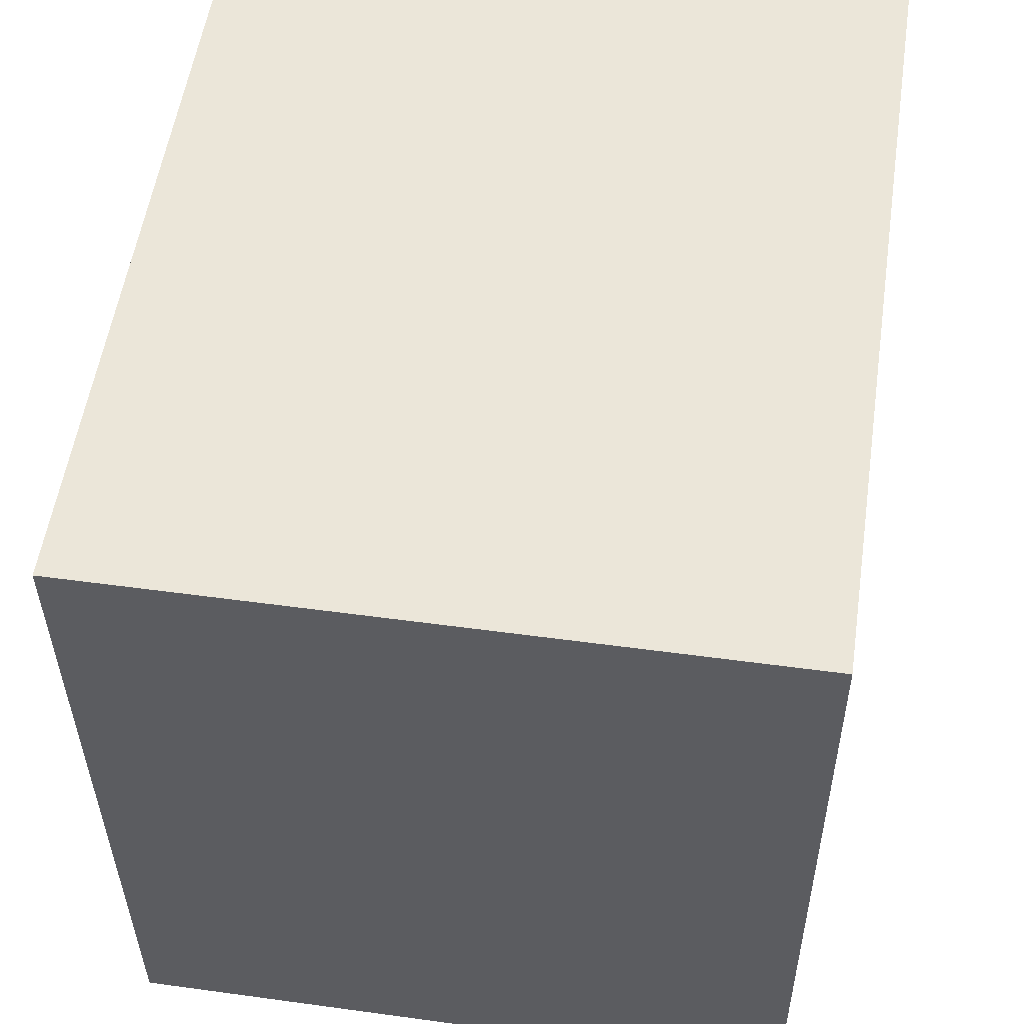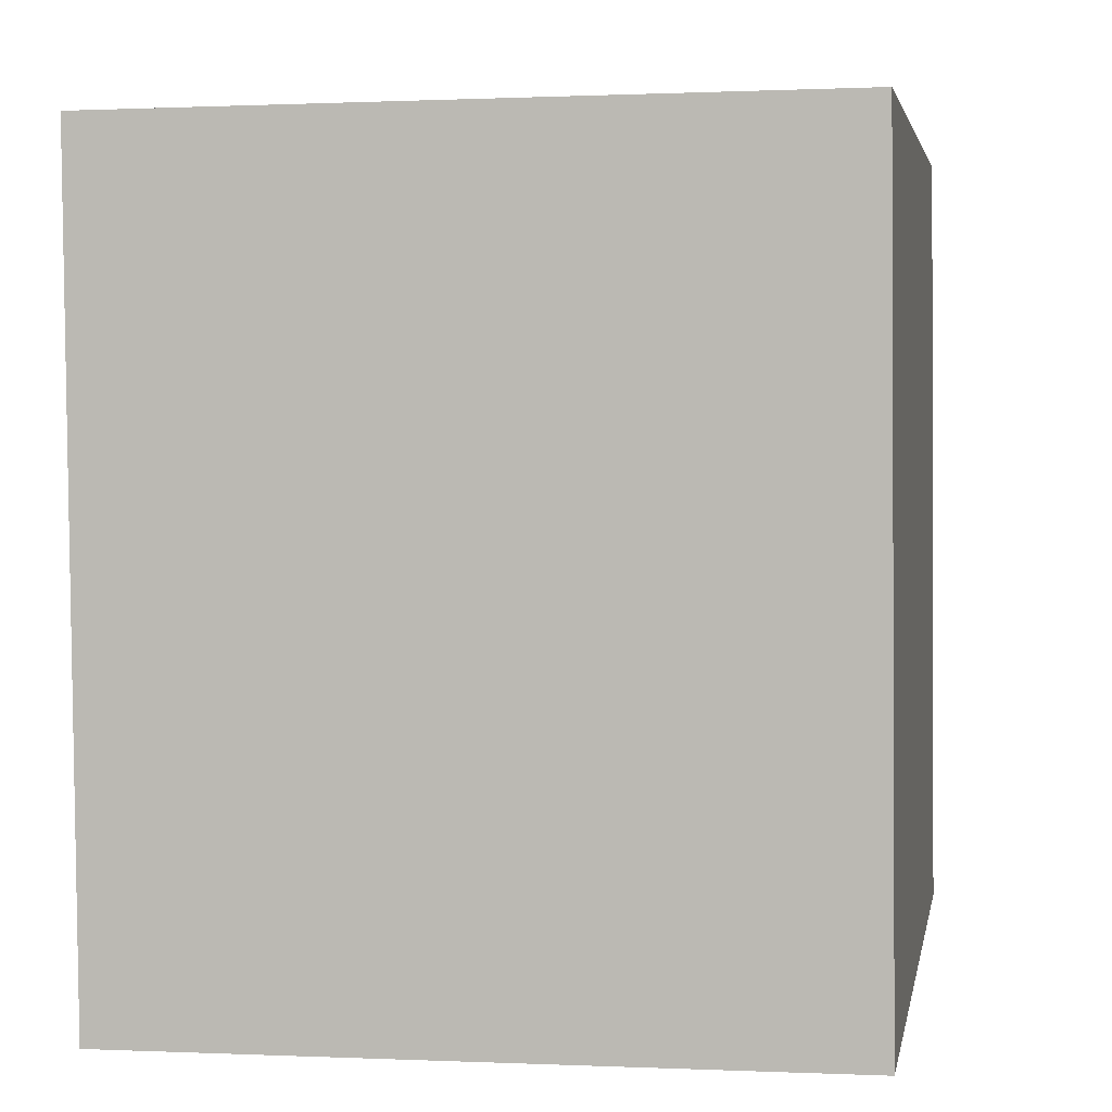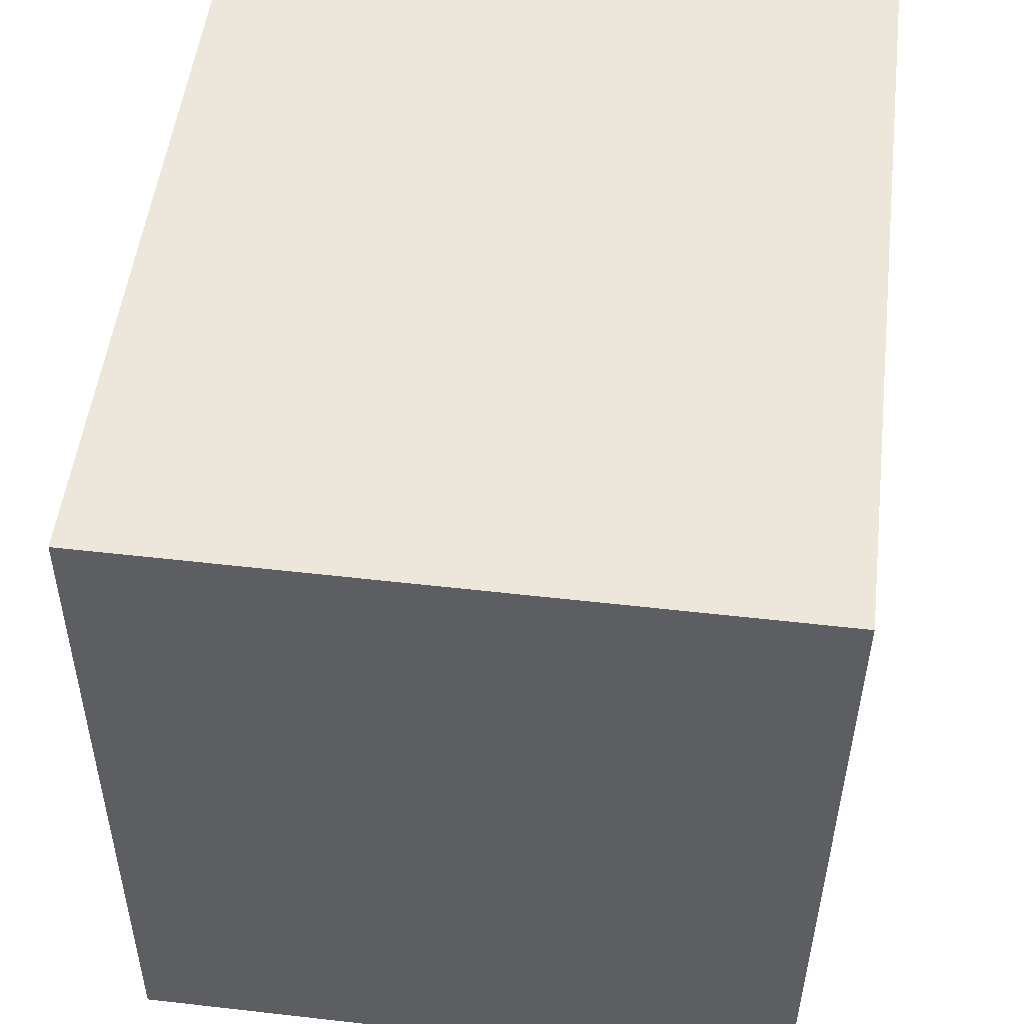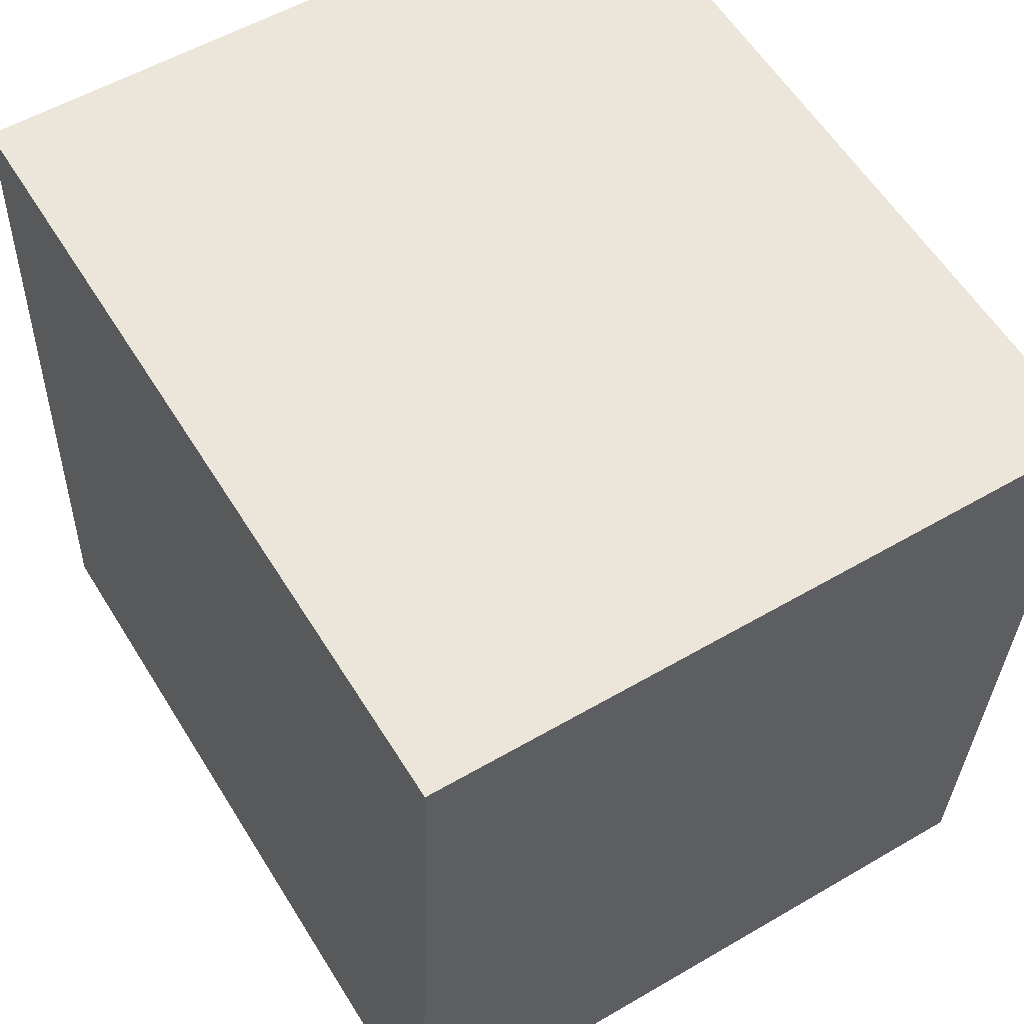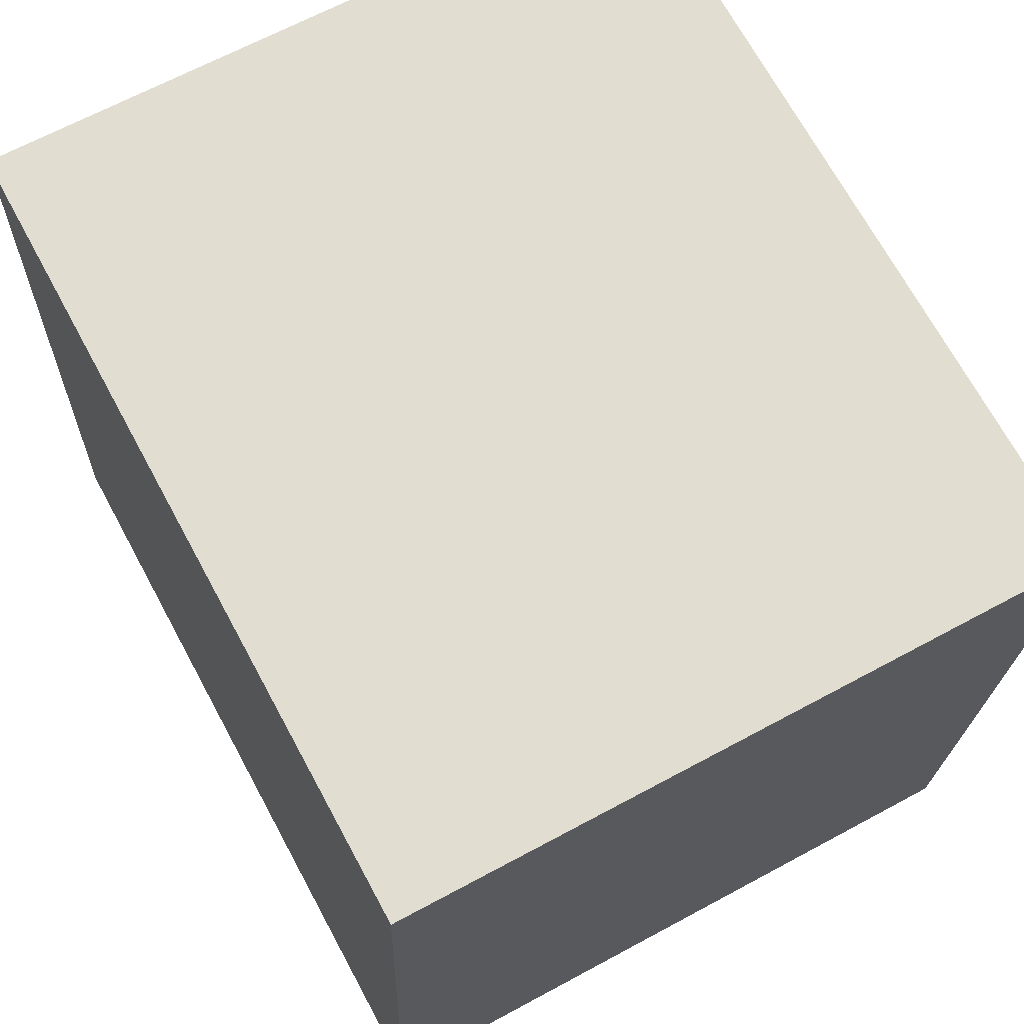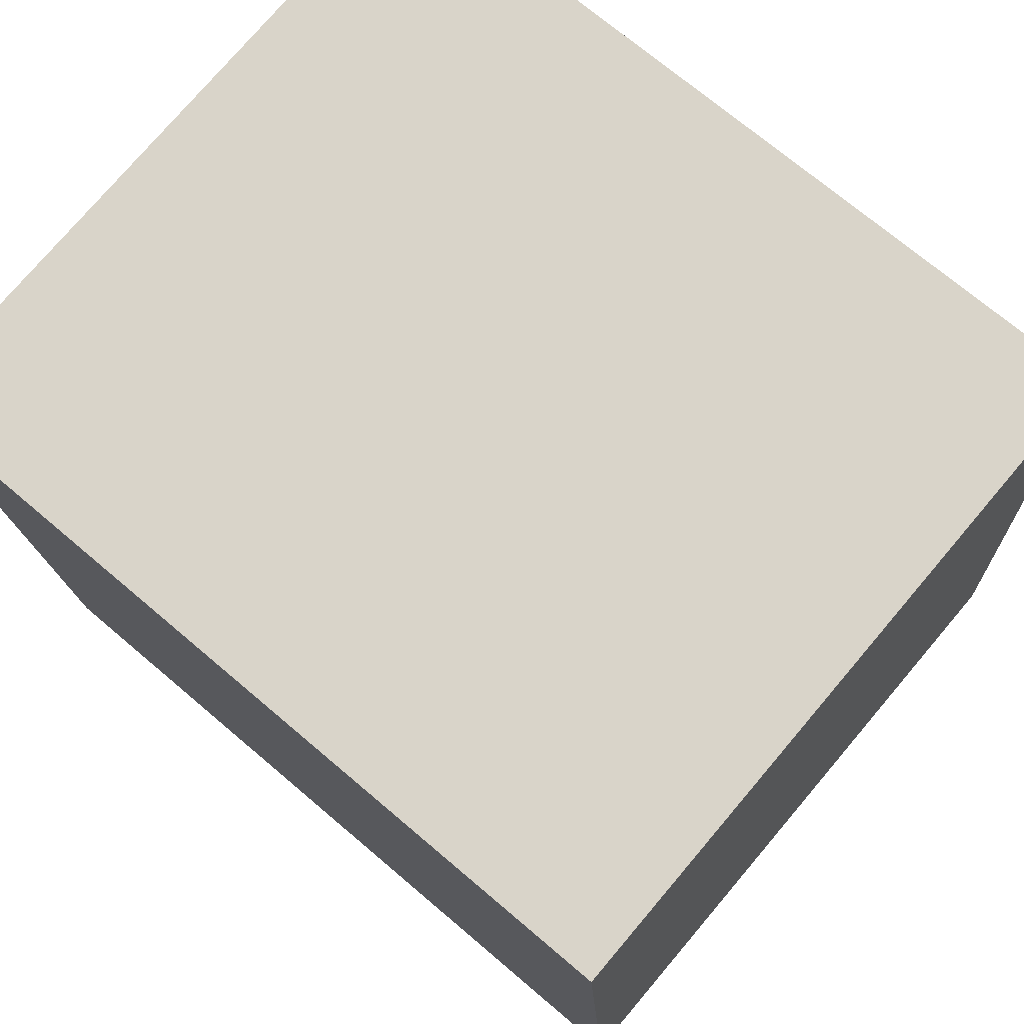
<metadata>
{"format":"obj","ext":"obj","renderer":"f3d","projection":"perspective","resolution":1024,"background":"white","views":[{"elev":51.1,"azim":-81.5,"up":"+Z"},{"elev":0.2,"azim":-80.0,"up":"+Z"},{"elev":54.4,"azim":96.9,"up":"+Z"},{"elev":54.9,"azim":-121.7,"up":"+Z"},{"elev":66.2,"azim":-118.5,"up":"+Z"},{"elev":76.3,"azim":40.3,"up":"+Z"}]}
</metadata>
<code>
v  2.318 1.986 0.132
v  0.13 1.986 -2.279
v  0 1.986 1.216e-16
v  2.448 1.986 -2.146
v  0.13 1.395e-16 -2.279
v  0 0 0
v  2.318 -8.083e-18 0.132
v  2.448 1.314e-16 -2.146
g defaultobject
f 1 2 3
f 2 1 4
f 5 3 2
f 3 5 6
f 6 1 3
f 1 6 7
f 7 4 1
f 4 7 8
f 8 2 4
f 2 8 5
f 8 6 5
f 6 8 7

</code>
